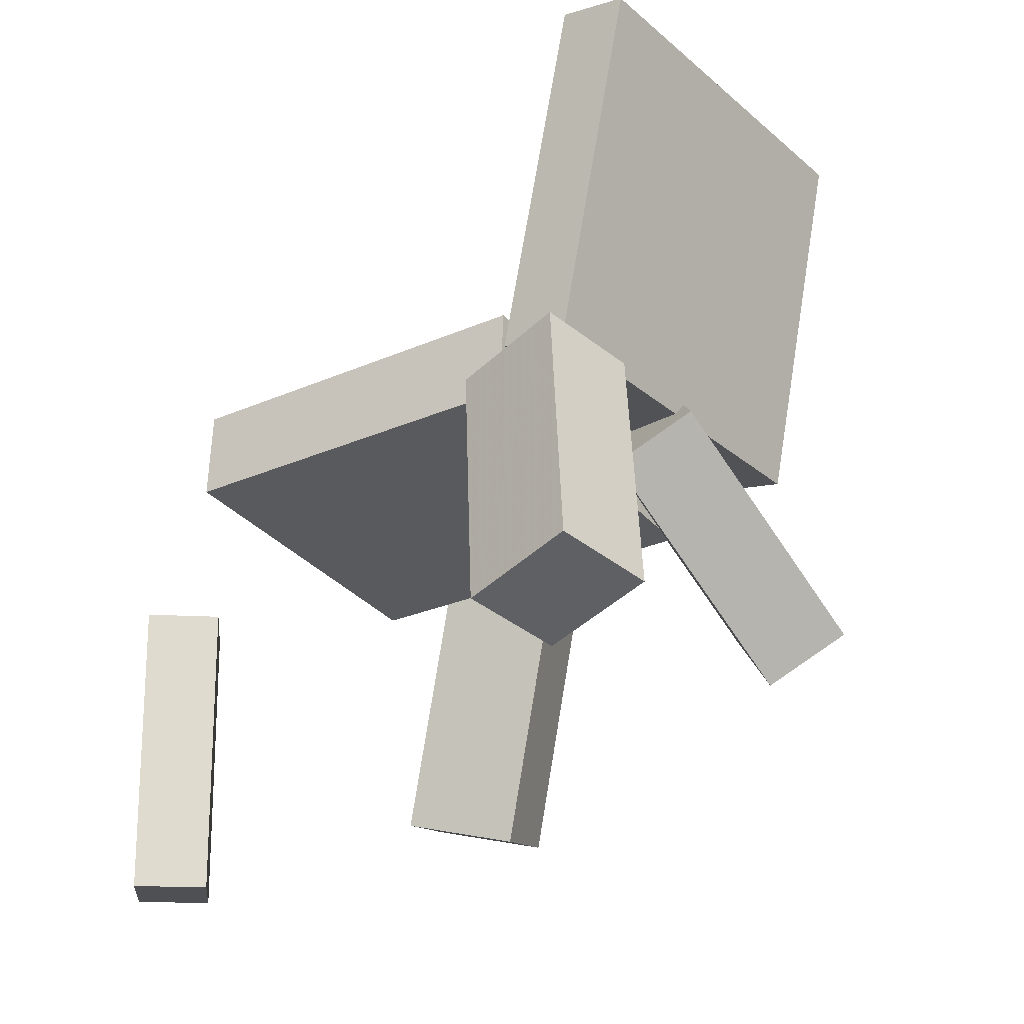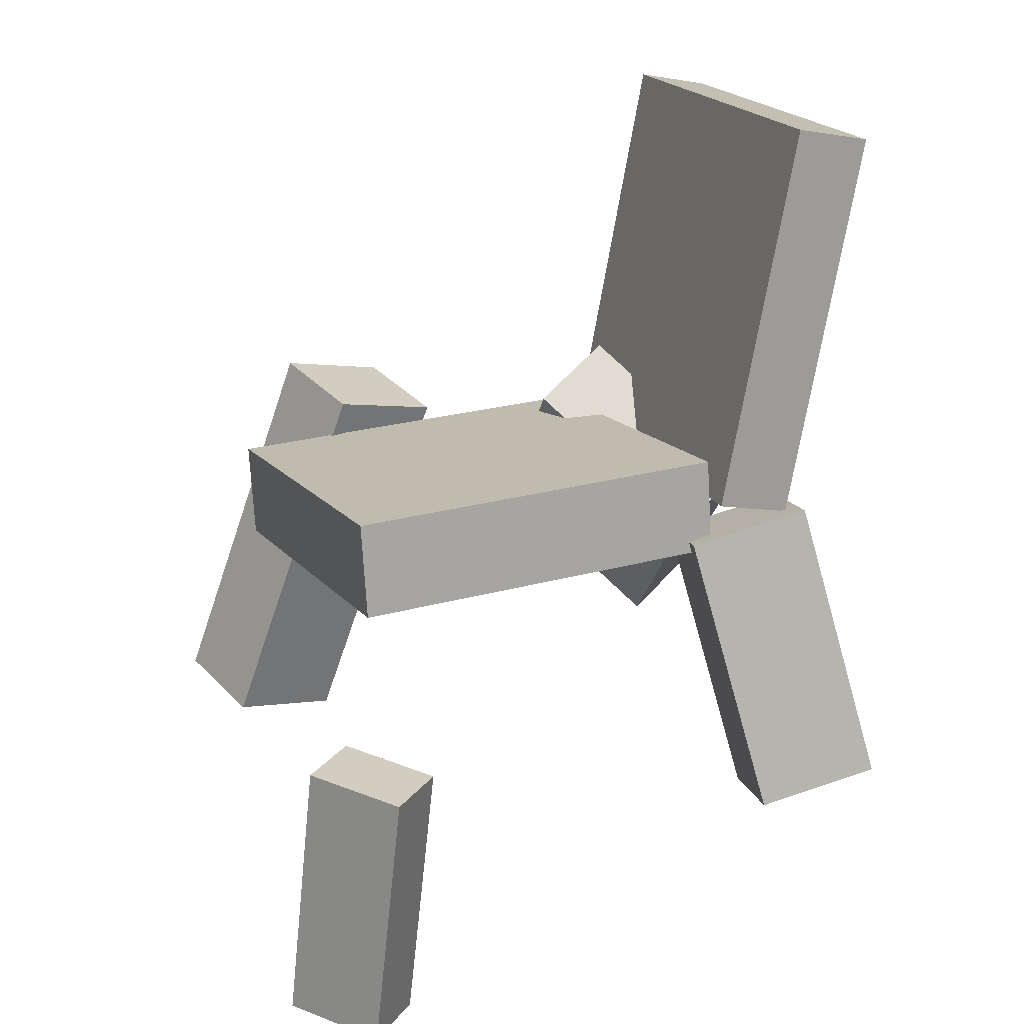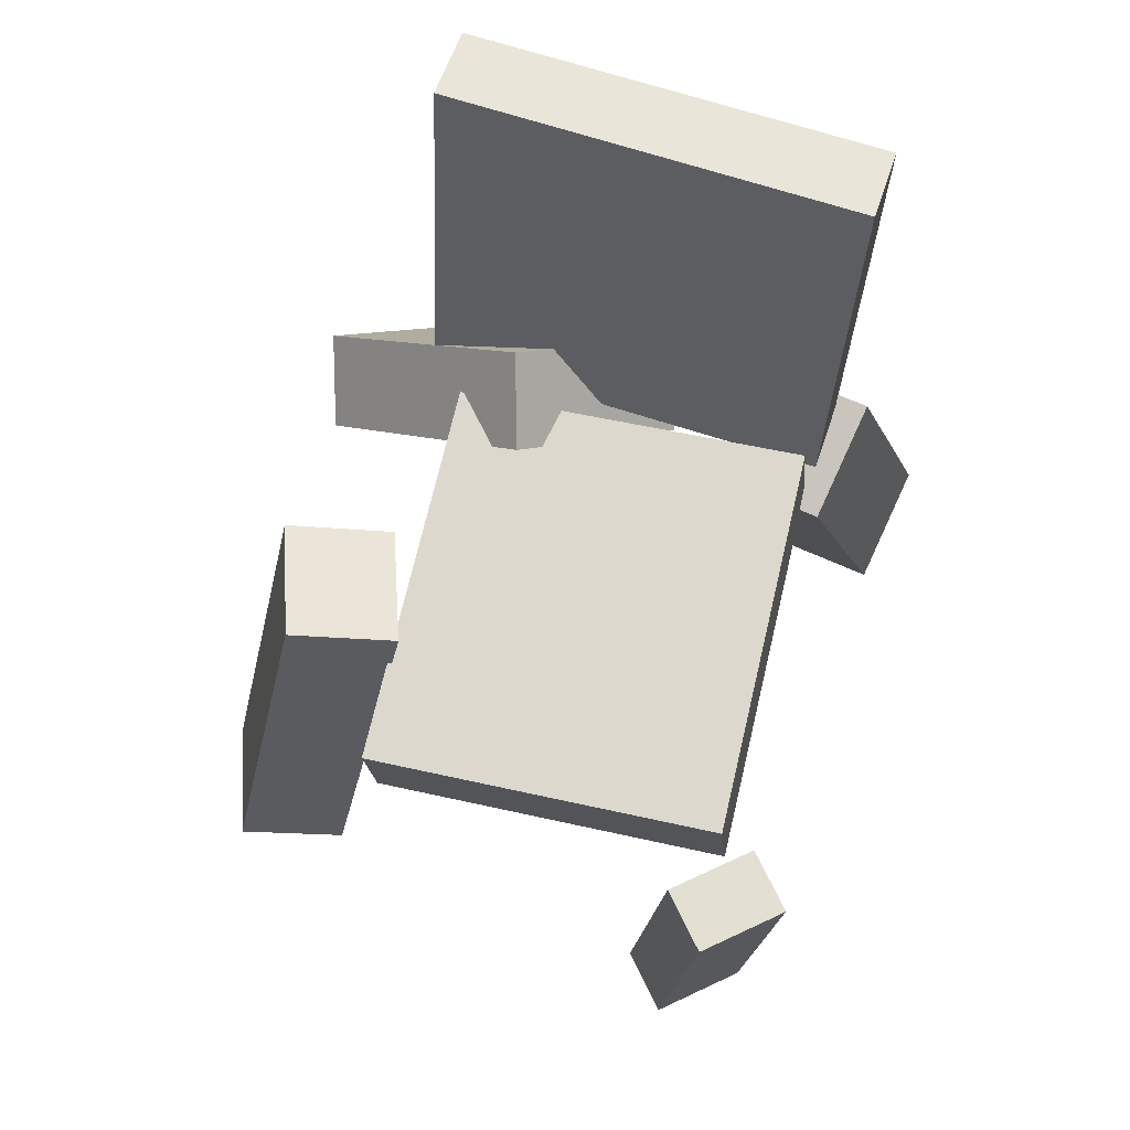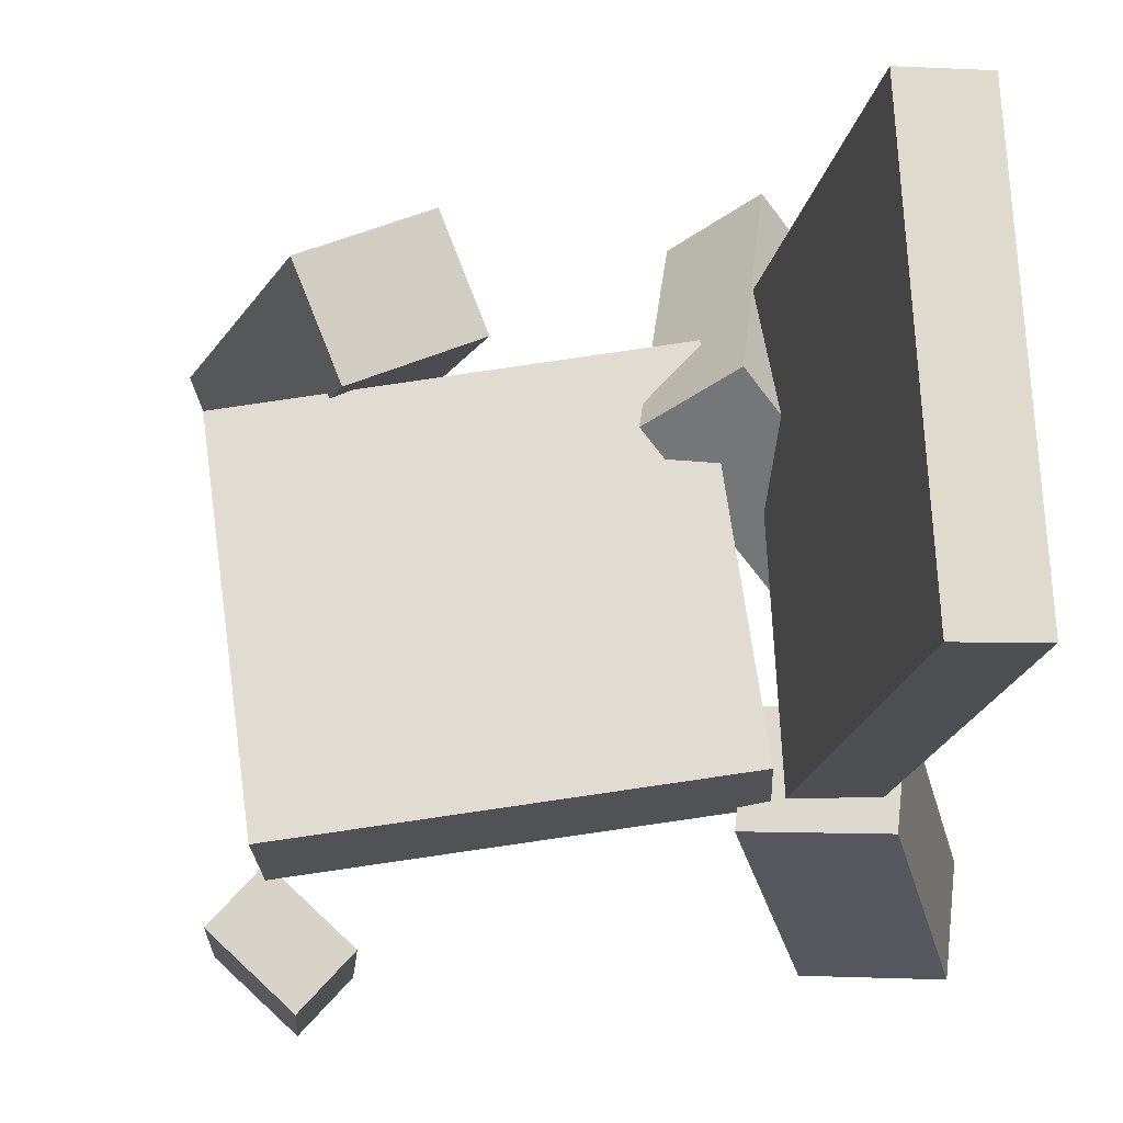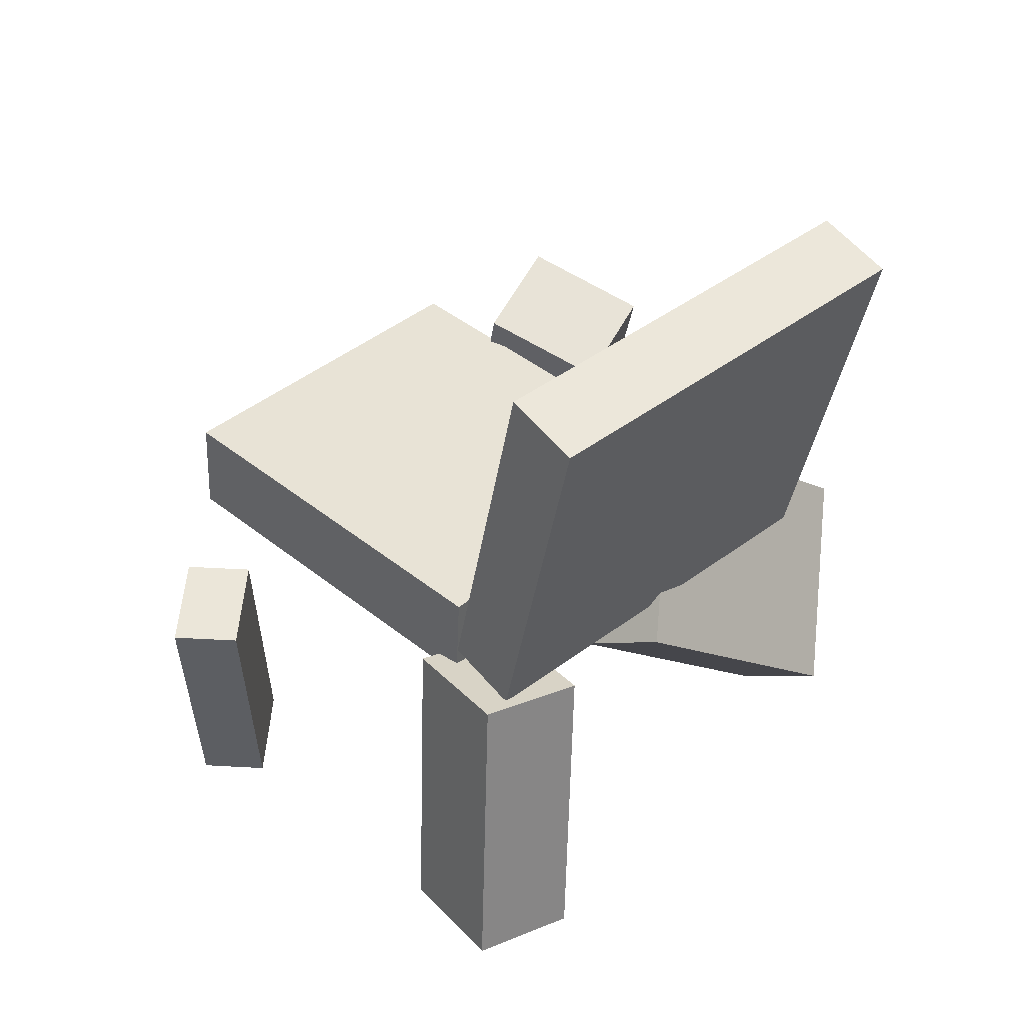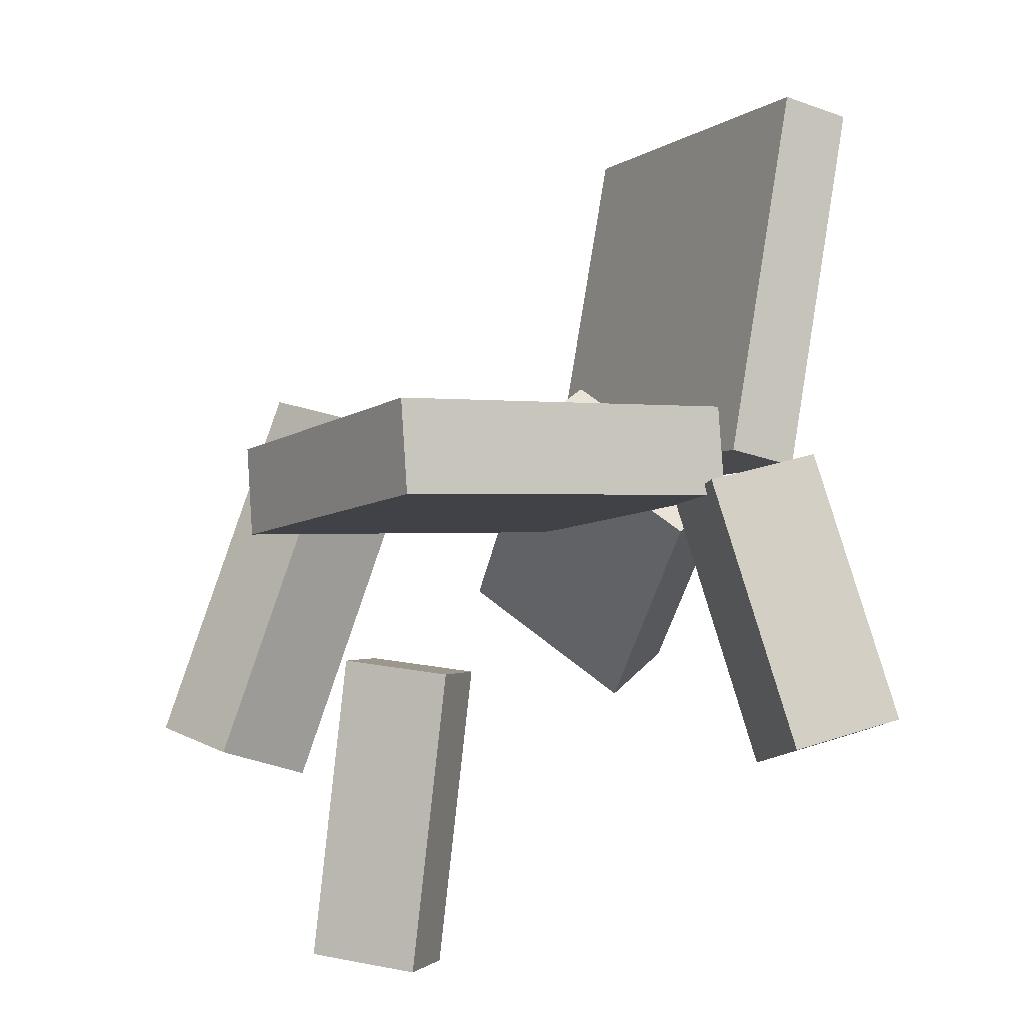
<metadata>
{"format":"obj","ext":"obj","renderer":"f3d","projection":"perspective","resolution":1024,"background":"white","views":[{"elev":-25.7,"azim":-138.9,"up":"+Y"},{"elev":20.5,"azim":163.3,"up":"+Y"},{"elev":70.2,"azim":111.3,"up":"+Y"},{"elev":-17.1,"azim":-179.7,"up":"+Z"},{"elev":45.3,"azim":-128.5,"up":"+Y"},{"elev":-2.5,"azim":156.0,"up":"+Y"}]}
</metadata>
<code>
v -0.2108 0.03284 -0.1663
v -0.1922 0.02582 0.1876
v -0.2774 0.3747 -0.1561
v -0.2588 0.3677 0.1979
v -0.1455 0.04564 -0.1695
v -0.127 0.03863 0.1844
v -0.2121 0.3876 -0.1592
v -0.1936 0.3805 0.1947
f 1.0 7.0 5.0
f 1.0 3.0 7.0
f 1.0 4.0 3.0
f 1.0 2.0 4.0
f 3.0 8.0 7.0
f 3.0 4.0 8.0
f 5.0 7.0 8.0
f 5.0 8.0 6.0
f 1.0 5.0 6.0
f 1.0 6.0 2.0
f 2.0 6.0 8.0
f 2.0 8.0 4.0
v 0.1478 0.08773 0.1025
v 0.05025 0.06131 0.1486
v 0.1827 0.1084 0.1882
v 0.08522 0.08202 0.2344
v 0.2549 -0.2441 0.1389
v 0.1574 -0.2705 0.185
v 0.2899 -0.2234 0.2247
v 0.1924 -0.2498 0.2708
f 9.0 15.0 13.0
f 9.0 11.0 15.0
f 9.0 12.0 11.0
f 9.0 10.0 12.0
f 11.0 16.0 15.0
f 11.0 12.0 16.0
f 13.0 15.0 16.0
f 13.0 16.0 14.0
f 9.0 13.0 14.0
f 9.0 14.0 10.0
f 10.0 14.0 16.0
f 10.0 16.0 12.0
v -0.1811 -0.2483 -0.1492
v -0.1239 -0.0009237 -0.09538
v -0.2865 -0.2223 -0.1567
v -0.2293 0.02506 -0.1029
v -0.1705 -0.2312 -0.2393
v -0.1133 0.01622 -0.1854
v -0.2759 -0.2052 -0.2468
v -0.2187 0.0422 -0.1929
f 17.0 23.0 21.0
f 17.0 19.0 23.0
f 17.0 20.0 19.0
f 17.0 18.0 20.0
f 19.0 24.0 23.0
f 19.0 20.0 24.0
f 21.0 23.0 24.0
f 21.0 24.0 22.0
f 17.0 21.0 22.0
f 17.0 22.0 18.0
f 18.0 22.0 24.0
f 18.0 24.0 20.0
v 0.1675 -0.4031 -0.2108
v 0.1476 -0.1567 -0.2333
v 0.2103 -0.4038 -0.2571
v 0.1903 -0.1575 -0.2796
v 0.2331 -0.3922 -0.1504
v 0.2131 -0.1459 -0.1729
v 0.2759 -0.393 -0.1967
v 0.2559 -0.1467 -0.2192
f 25.0 31.0 29.0
f 25.0 27.0 31.0
f 25.0 28.0 27.0
f 25.0 26.0 28.0
f 27.0 32.0 31.0
f 27.0 28.0 32.0
f 29.0 31.0 32.0
f 29.0 32.0 30.0
f 25.0 29.0 30.0
f 25.0 30.0 26.0
f 26.0 30.0 32.0
f 26.0 32.0 28.0
v 0.2415 -0.03104 0.09143
v -0.09583 -0.02244 0.1389
v 0.1992 -0.005157 -0.2136
v -0.1381 0.003445 -0.1661
v 0.2446 0.05216 0.09807
v -0.09277 0.06076 0.1456
v 0.2023 0.07804 -0.207
v -0.1351 0.08665 -0.1595
f 33.0 39.0 37.0
f 33.0 35.0 39.0
f 33.0 36.0 35.0
f 33.0 34.0 36.0
f 35.0 40.0 39.0
f 35.0 36.0 40.0
f 37.0 39.0 40.0
f 37.0 40.0 38.0
f 33.0 37.0 38.0
f 33.0 38.0 34.0
f 34.0 38.0 40.0
f 34.0 40.0 36.0
v -0.1626 -0.02615 -0.03338
v -0.1874 -0.1938 0.1631
v -0.2303 0.01588 -0.006063
v -0.2551 -0.1518 0.1904
v -0.05066 0.08397 0.07471
v -0.07546 -0.08372 0.2712
v -0.1184 0.126 0.102
v -0.1432 -0.04169 0.2985
f 41.0 47.0 45.0
f 41.0 43.0 47.0
f 41.0 44.0 43.0
f 41.0 42.0 44.0
f 43.0 48.0 47.0
f 43.0 44.0 48.0
f 45.0 47.0 48.0
f 45.0 48.0 46.0
f 41.0 45.0 46.0
f 41.0 46.0 42.0
f 42.0 46.0 48.0
f 42.0 48.0 44.0

</code>
